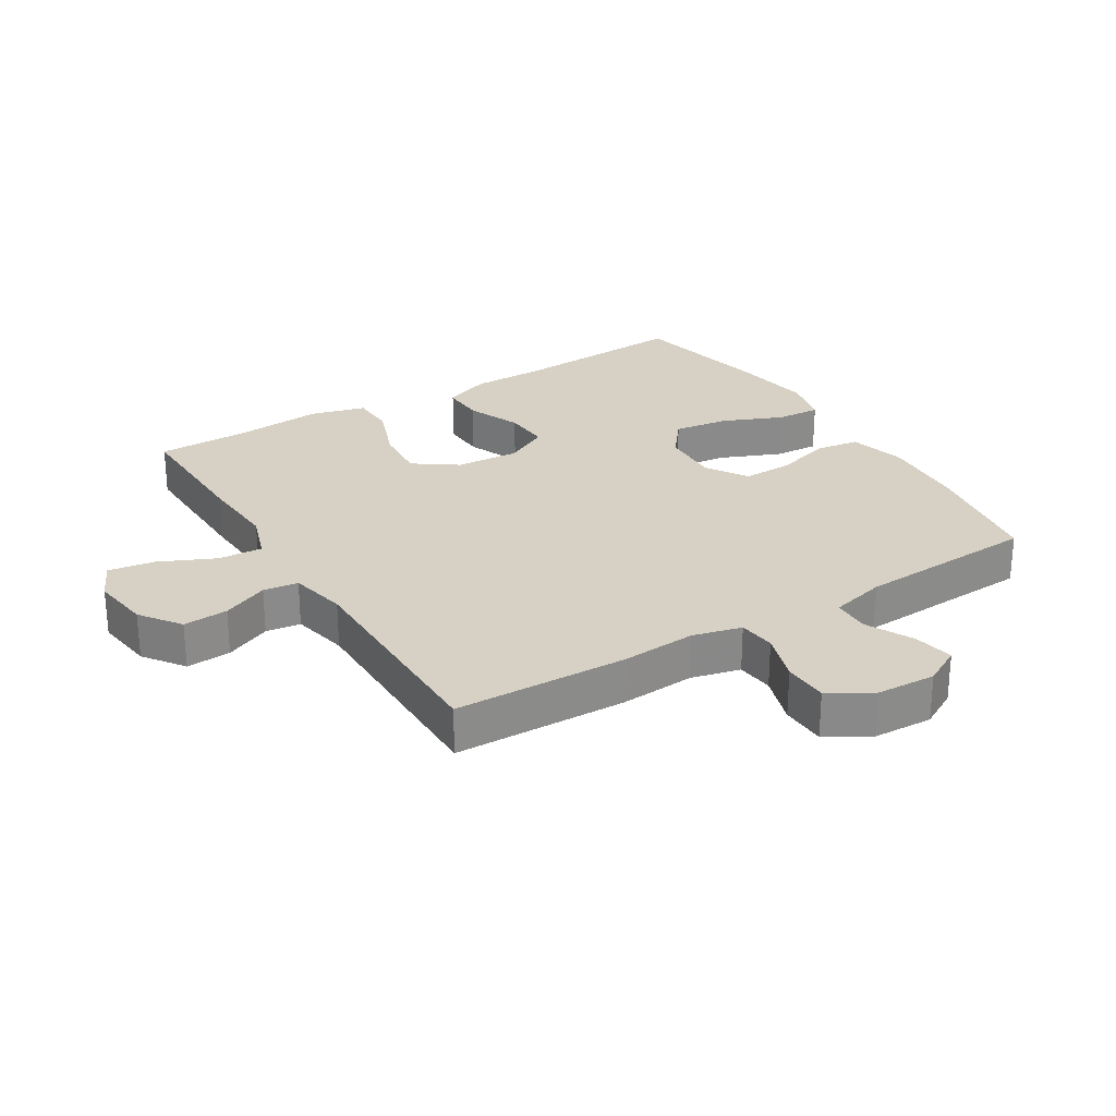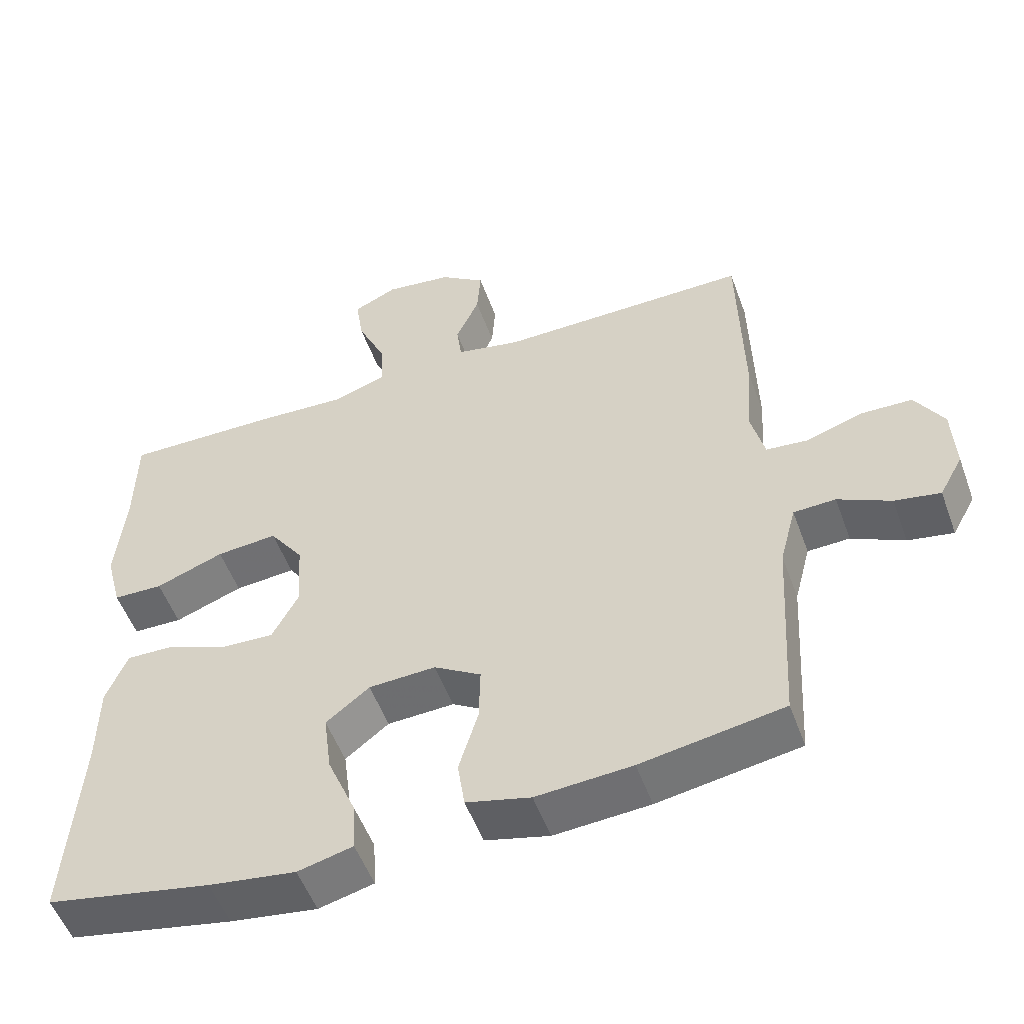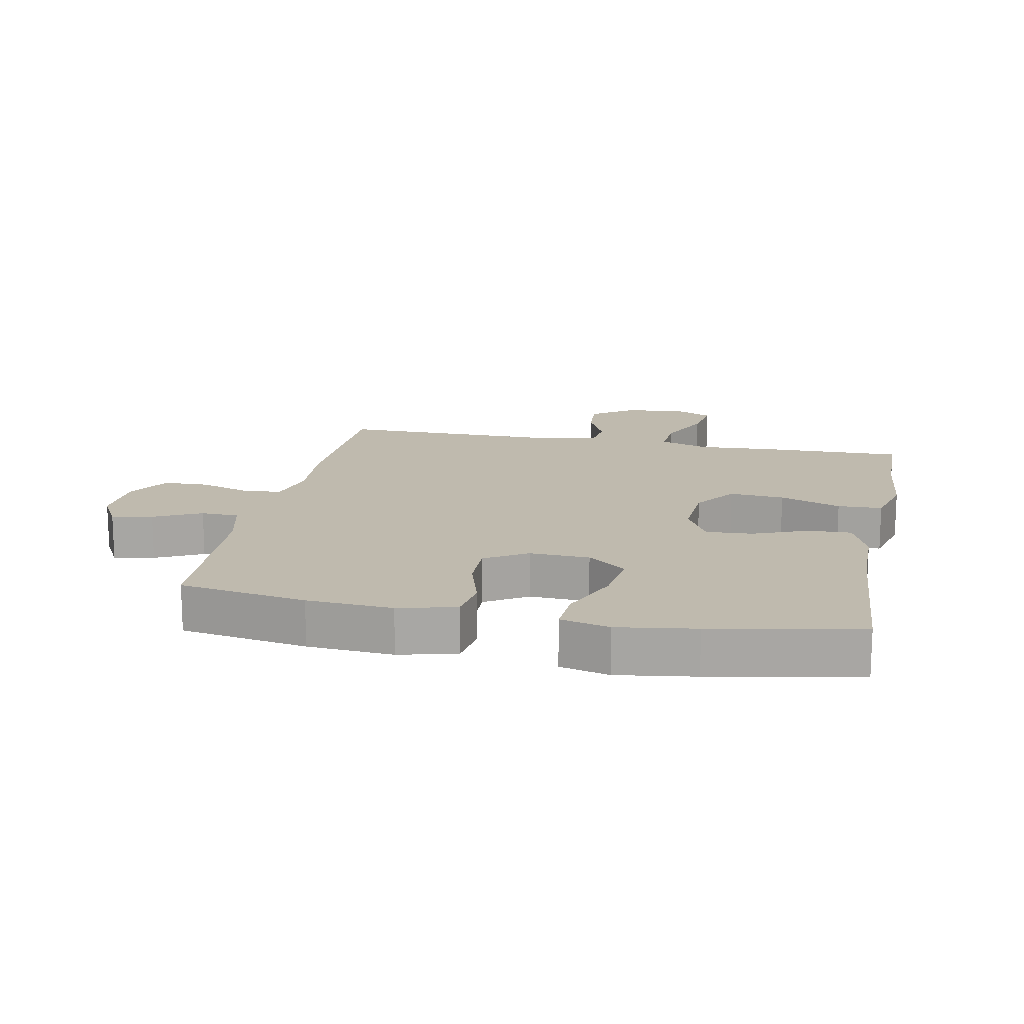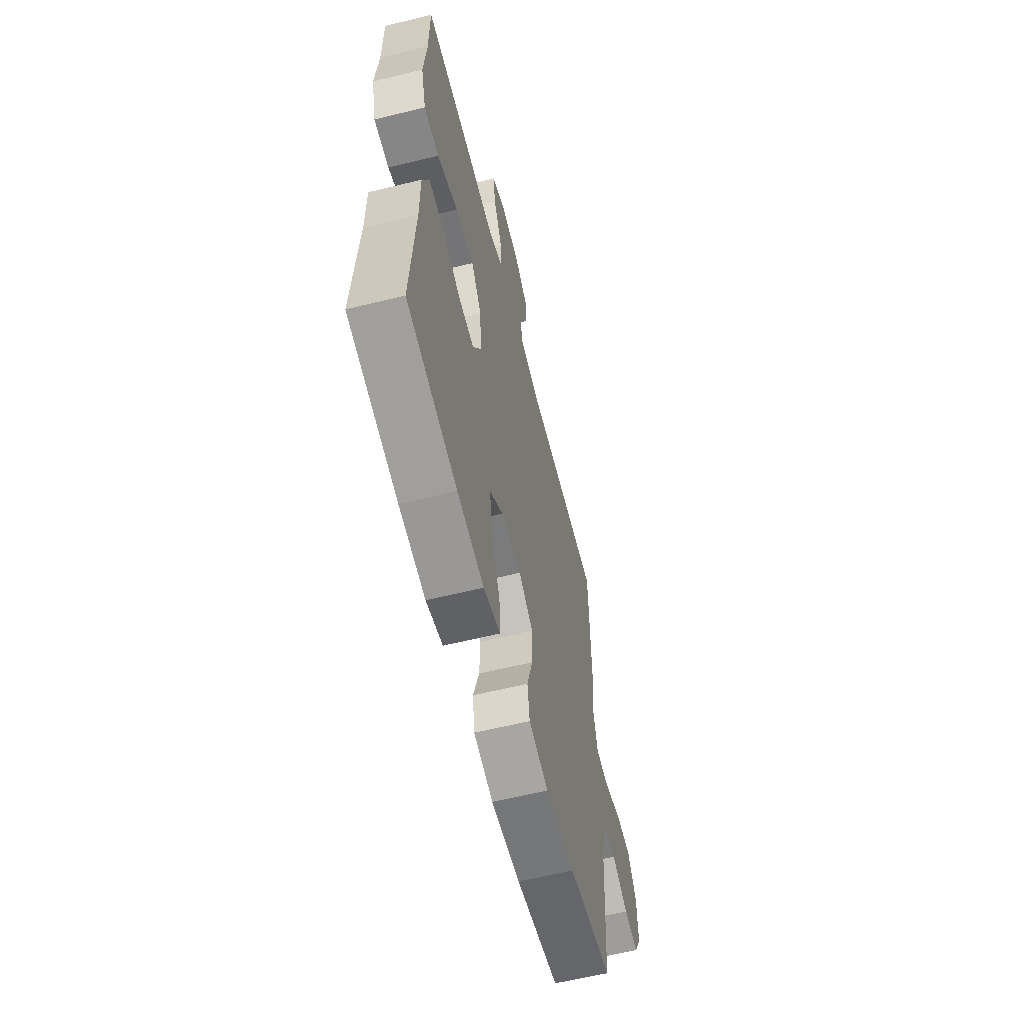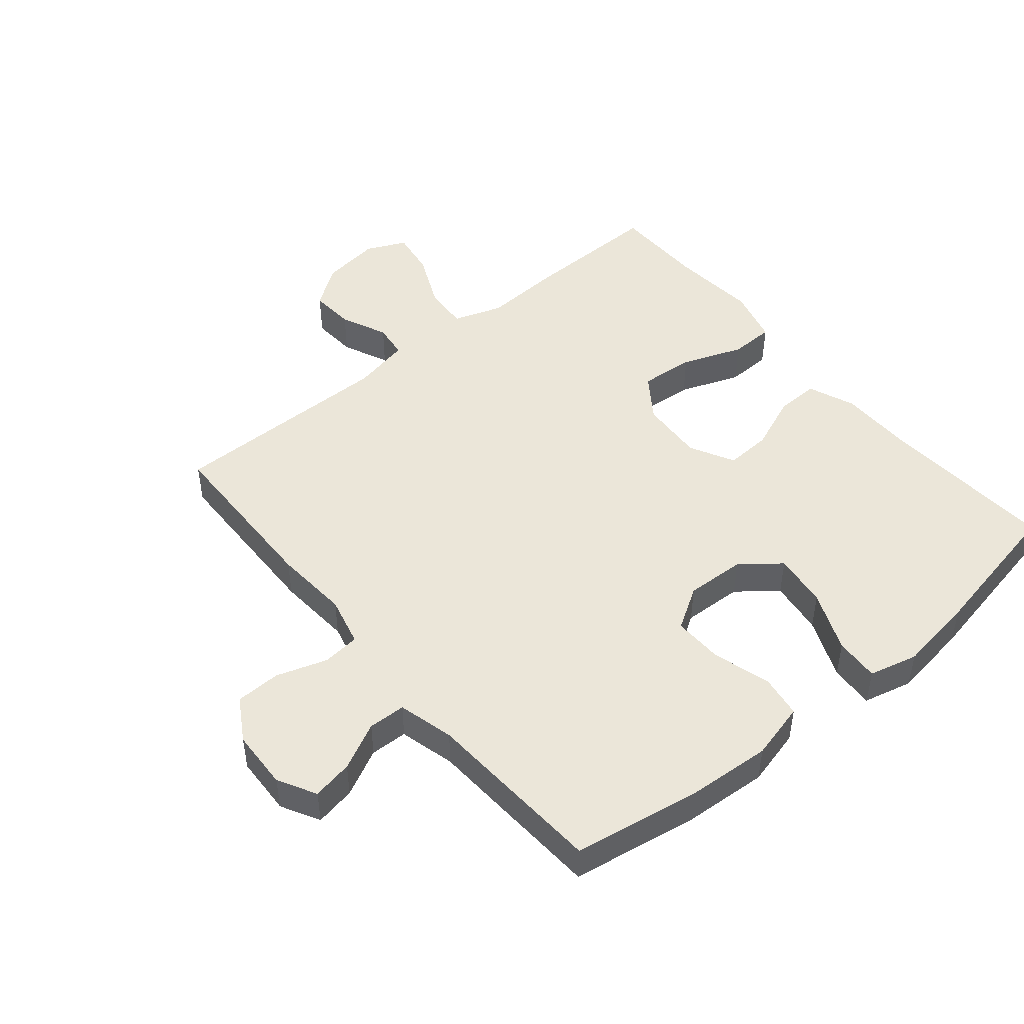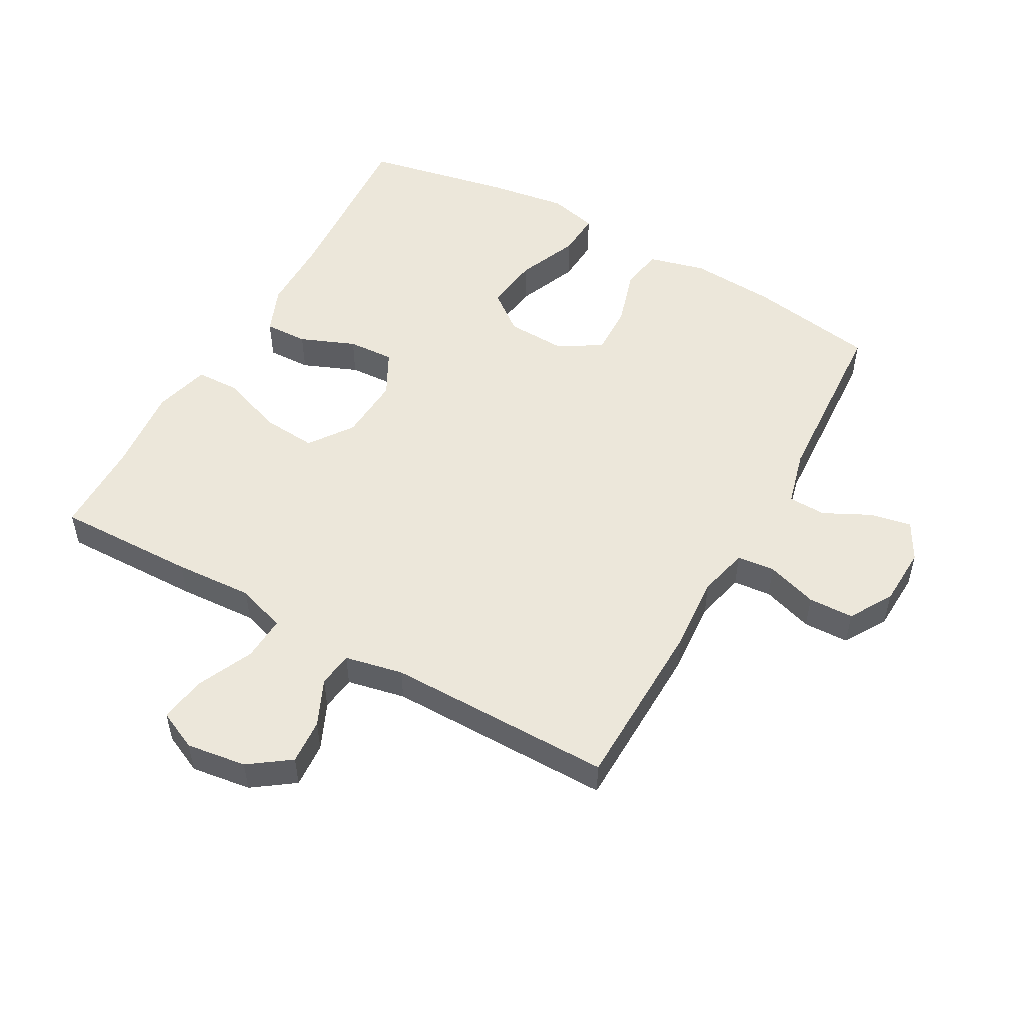
<metadata>
{"format":"obj","ext":"obj","renderer":"f3d","projection":"perspective","resolution":1024,"background":"white","views":[{"elev":26.8,"azim":58.5,"up":"+Y"},{"elev":-53.1,"azim":19.9,"up":"+Z"},{"elev":15.7,"azim":-168.6,"up":"+Y"},{"elev":-60.7,"azim":-75.9,"up":"+Z"},{"elev":47.8,"azim":140.4,"up":"+Y"},{"elev":52.0,"azim":29.2,"up":"+Y"}]}
</metadata>
<code>
v -0.5 0.07 -0.5
v -0.481 0.07 -0.221
v -0.48 0.07 -0.103
v -0.45 0.07 -0.029
v -0.382 0.07 -0.031
v -0.296 0.07 -0.066
v -0.223 0.07 -0.07
v -0.186 0.07 0
v -0.192 0.07 0.101
v -0.24 0.07 0.169
v -0.326 0.07 0.162
v -0.422 0.07 0.126
v -0.492 0.07 0.128
v -0.515 0.07 0.216
v -0.502 0.07 0.351
v -0.5 0.07 0.5
v -0.28 0.07 0.496
v -0.157 0.07 0.489
v -0.08 0.07 0.515
v -0.084 0.07 0.585
v -0.124 0.07 0.673
v -0.135 0.07 0.746
v -0.073 0.07 0.775
v 0.021 0.07 0.762
v 0.085 0.07 0.716
v 0.08 0.07 0.645
v 0.047 0.07 0.572
v 0.054 0.07 0.517
v 0.145 0.07 0.498
v 0.5 0.07 0.5
v 0.506 0.07 0.226
v 0.497 0.07 0.108
v 0.516 0.07 0.03
v 0.575 0.07 0.024
v 0.655 0.07 0.05
v 0.726 0.07 0.048
v 0.766 0.07 -0.019
v 0.77 0.07 -0.113
v 0.737 0.07 -0.173
v 0.673 0.07 -0.161
v 0.599 0.07 -0.124
v 0.54 0.07 -0.126
v 0.517 0.07 -0.214
v 0.5 0.07 -0.5
v 0.301 0.07 -0.533
v 0.167 0.07 -0.542
v 0.077 0.07 -0.519
v 0.067 0.07 -0.451
v 0.094 0.07 -0.361
v 0.096 0.07 -0.282
v 0.03 0.07 -0.241
v -0.064 0.07 -0.245
v -0.125 0.07 -0.293
v -0.114 0.07 -0.379
v -0.074 0.07 -0.475
v -0.07 0.07 -0.545
v -0.147 0.07 -0.564
v -0.269 0.07 -0.546
v -0.5 0 -0.5
v -0.481 0 -0.221
v -0.48 0 -0.103
v -0.45 0 -0.029
v -0.382 0 -0.031
v -0.296 0 -0.066
v -0.223 0 -0.07
v -0.186 0 0
v -0.192 0 0.101
v -0.24 0 0.169
v -0.326 0 0.162
v -0.422 0 0.126
v -0.492 0 0.128
v -0.515 0 0.216
v -0.502 0 0.351
v -0.5 0 0.5
v -0.28 0 0.496
v -0.157 0 0.489
v -0.08 0 0.515
v -0.084 0 0.585
v -0.124 0 0.673
v -0.135 0 0.746
v -0.073 0 0.775
v 0.021 0 0.762
v 0.085 0 0.716
v 0.08 0 0.645
v 0.047 0 0.572
v 0.054 0 0.517
v 0.145 0 0.498
v 0.5 0 0.5
v 0.506 0 0.226
v 0.497 0 0.108
v 0.516 0 0.03
v 0.575 0 0.024
v 0.655 0 0.05
v 0.726 0 0.048
v 0.766 0 -0.019
v 0.77 0 -0.113
v 0.737 0 -0.173
v 0.673 0 -0.161
v 0.599 0 -0.124
v 0.54 0 -0.126
v 0.517 0 -0.214
v 0.5 0 -0.5
v 0.301 0 -0.533
v 0.167 0 -0.542
v 0.077 0 -0.519
v 0.067 0 -0.451
v 0.094 0 -0.361
v 0.096 0 -0.282
v 0.03 0 -0.241
v -0.064 0 -0.245
v -0.125 0 -0.293
v -0.114 0 -0.379
v -0.074 0 -0.475
v -0.07 0 -0.545
v -0.147 0 -0.564
v -0.269 0 -0.546
f 57 58 1 2
f 54 55 56 57
f 53 54 57 2
f 52 53 2 3
f 51 52 3 4
f 46 47 48 49
f 46 49 50
f 43 44 45 46
f 42 43 46 50
f 38 39 40 41
f 38 41 42
f 37 38 42
f 34 35 36 37
f 33 34 37 42
f 32 33 42 50
f 29 30 31 32
f 28 29 32 50
f 24 25 26 27
f 20 21 22 23
f 19 20 23 24
f 15 16 17 18
f 15 18 19
f 14 15 19
f 11 12 13 14
f 10 11 14 19
f 9 10 19
f 8 9 19 24
f 51 4 5 6
f 51 6 7
f 50 51 7 8
f 27 28 50
f 8 24 27 50
f 60 59 116 115
f 115 114 113 112
f 60 115 112 111
f 61 60 111 110
f 62 61 110 109
f 107 106 105 104
f 108 107 104
f 104 103 102 101
f 108 104 101 100
f 99 98 97 96
f 100 99 96
f 100 96 95
f 95 94 93 92
f 100 95 92 91
f 108 100 91 90
f 90 89 88 87
f 108 90 87 86
f 85 84 83 82
f 81 80 79 78
f 82 81 78 77
f 76 75 74 73
f 77 76 73
f 77 73 72
f 72 71 70 69
f 77 72 69 68
f 77 68 67
f 82 77 67 66
f 64 63 62 109
f 65 64 109
f 66 65 109 108
f 108 86 85
f 108 85 82 66
f 1 59 60 2
f 2 60 61 3
f 3 61 62 4
f 4 62 63 5
f 5 63 64 6
f 6 64 65 7
f 7 65 66 8
f 8 66 67 9
f 9 67 68 10
f 10 68 69 11
f 11 69 70 12
f 12 70 71 13
f 13 71 72 14
f 14 72 73 15
f 15 73 74 16
f 16 74 75 17
f 17 75 76 18
f 18 76 77 19
f 19 77 78 20
f 20 78 79 21
f 21 79 80 22
f 22 80 81 23
f 23 81 82 24
f 24 82 83 25
f 25 83 84 26
f 26 84 85 27
f 27 85 86 28
f 28 86 87 29
f 29 87 88 30
f 30 88 89 31
f 31 89 90 32
f 32 90 91 33
f 33 91 92 34
f 34 92 93 35
f 35 93 94 36
f 36 94 95 37
f 37 95 96 38
f 38 96 97 39
f 39 97 98 40
f 40 98 99 41
f 41 99 100 42
f 42 100 101 43
f 43 101 102 44
f 44 102 103 45
f 45 103 104 46
f 46 104 105 47
f 47 105 106 48
f 48 106 107 49
f 49 107 108 50
f 50 108 109 51
f 51 109 110 52
f 52 110 111 53
f 53 111 112 54
f 54 112 113 55
f 55 113 114 56
f 56 114 115 57
f 57 115 116 58
f 58 116 59 1

</code>
